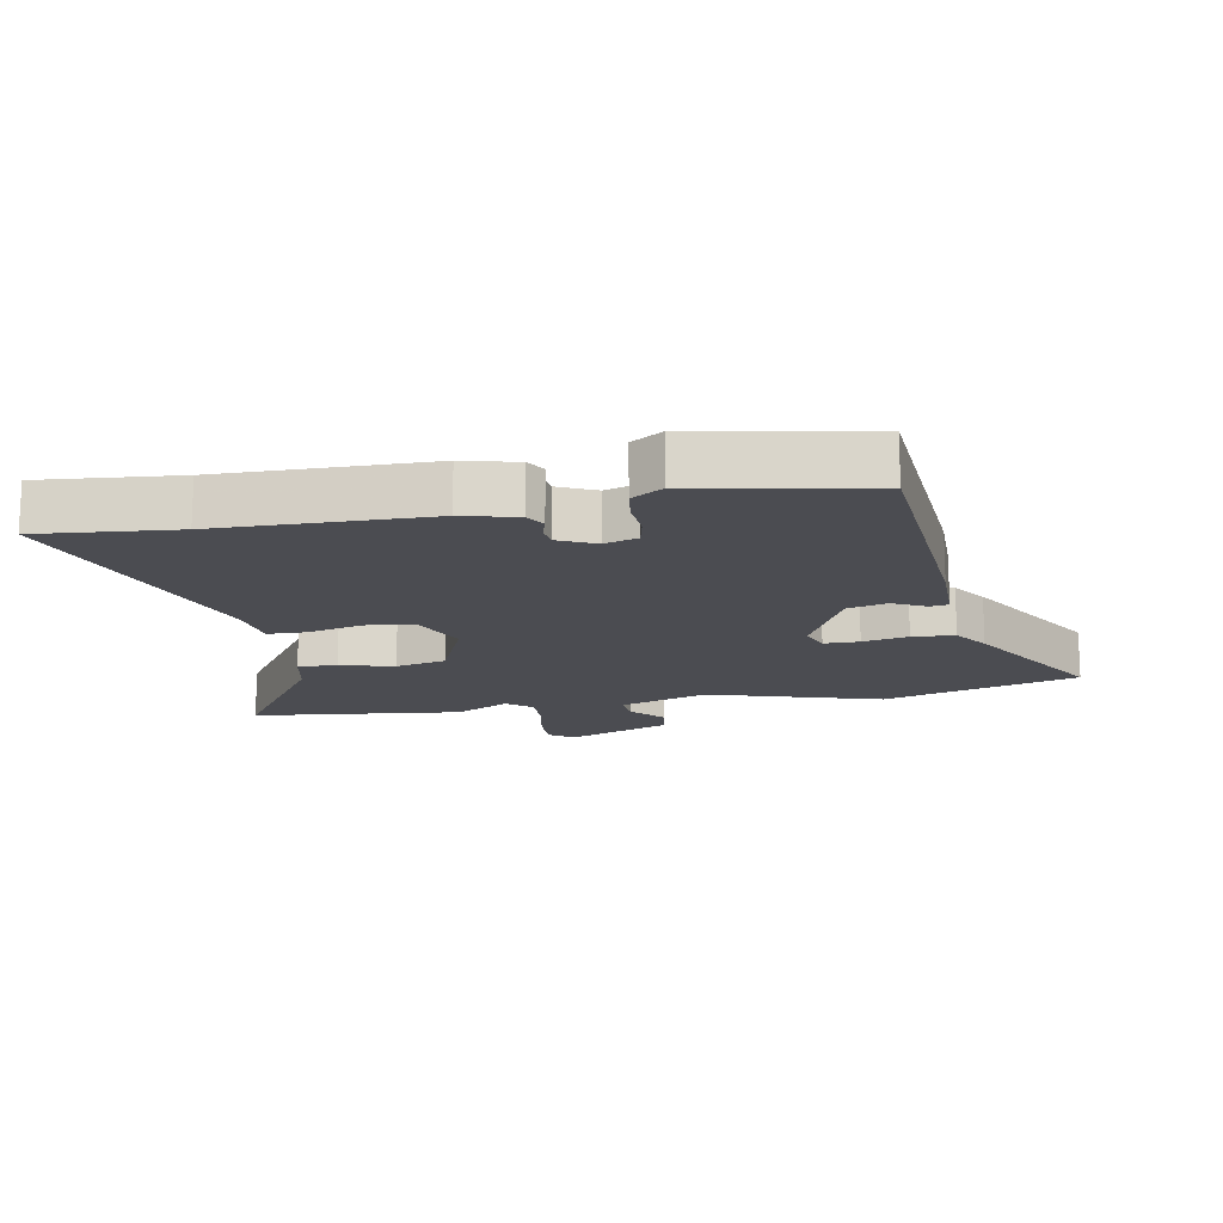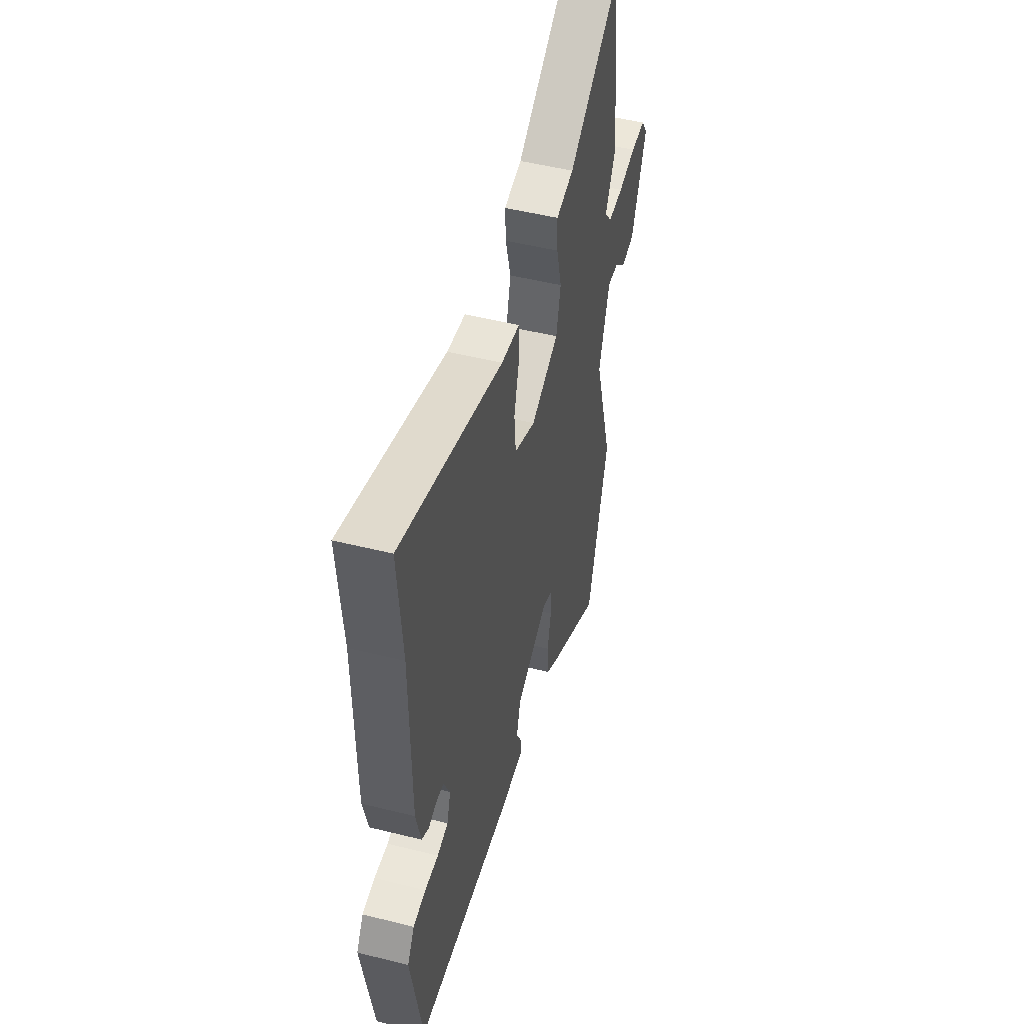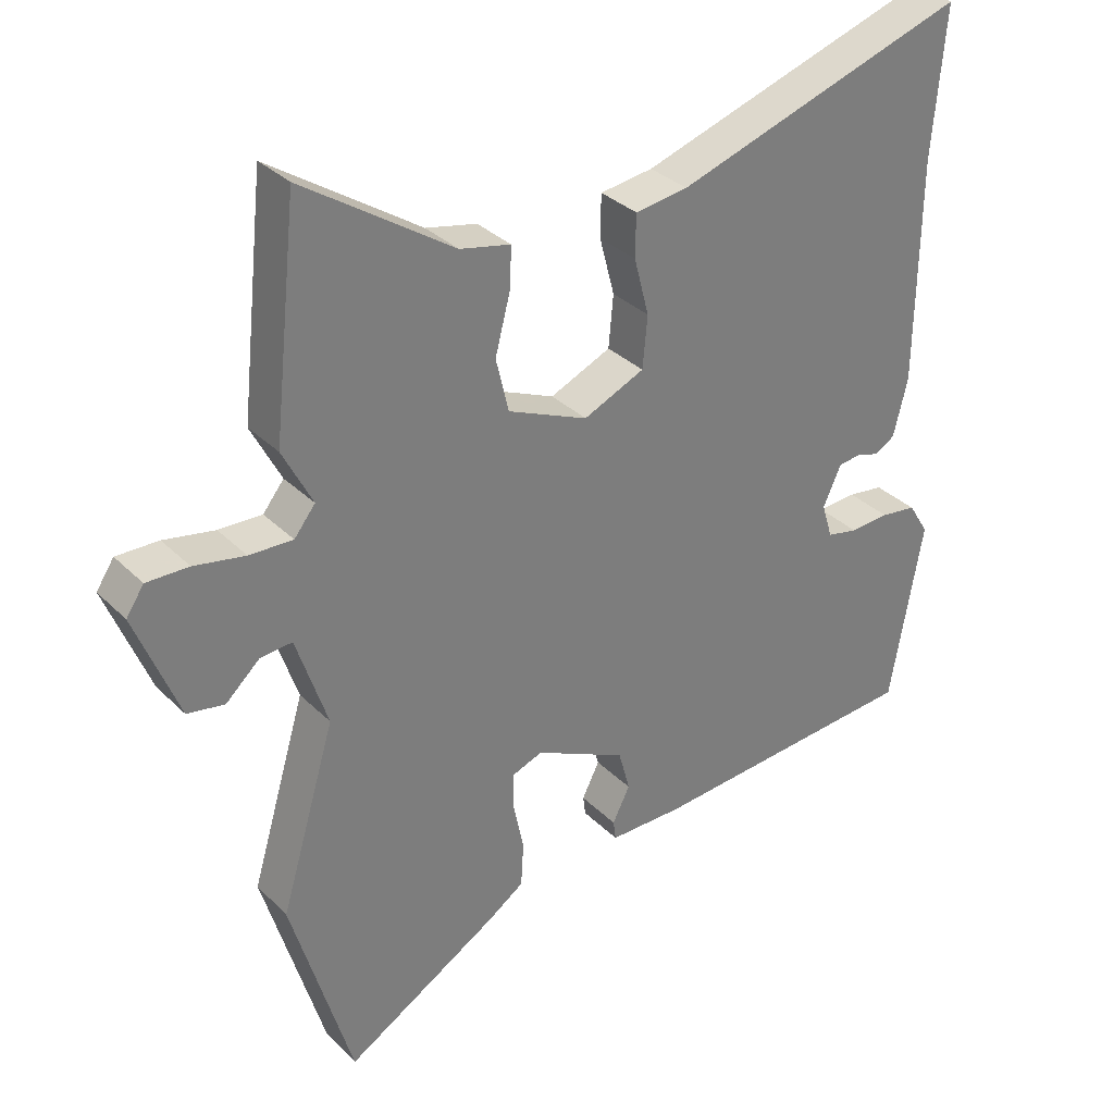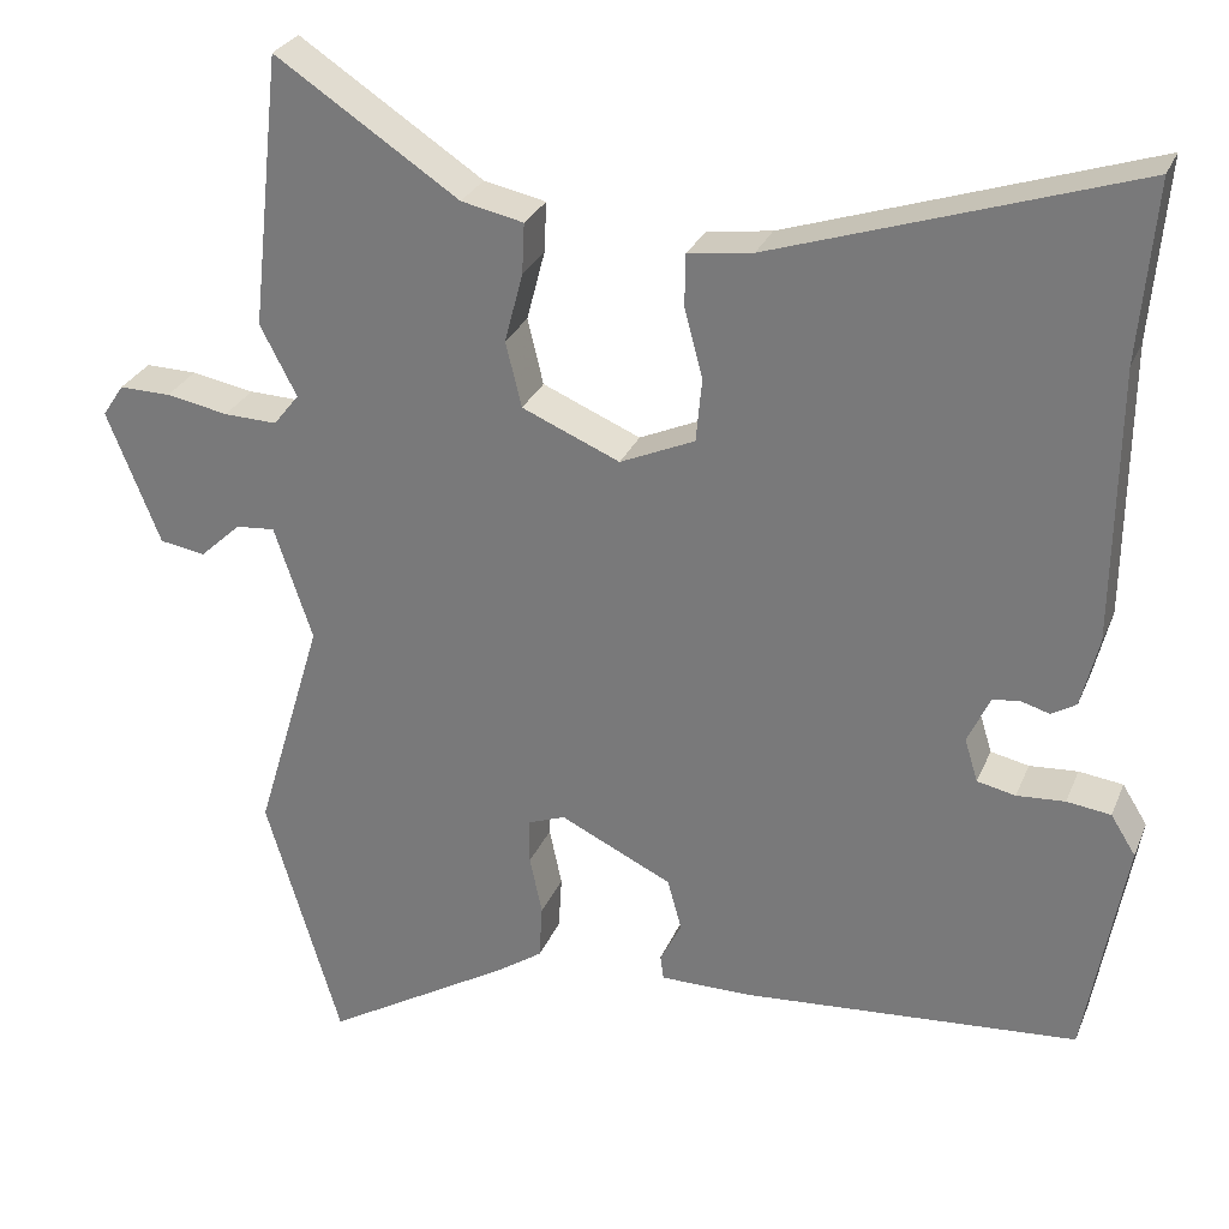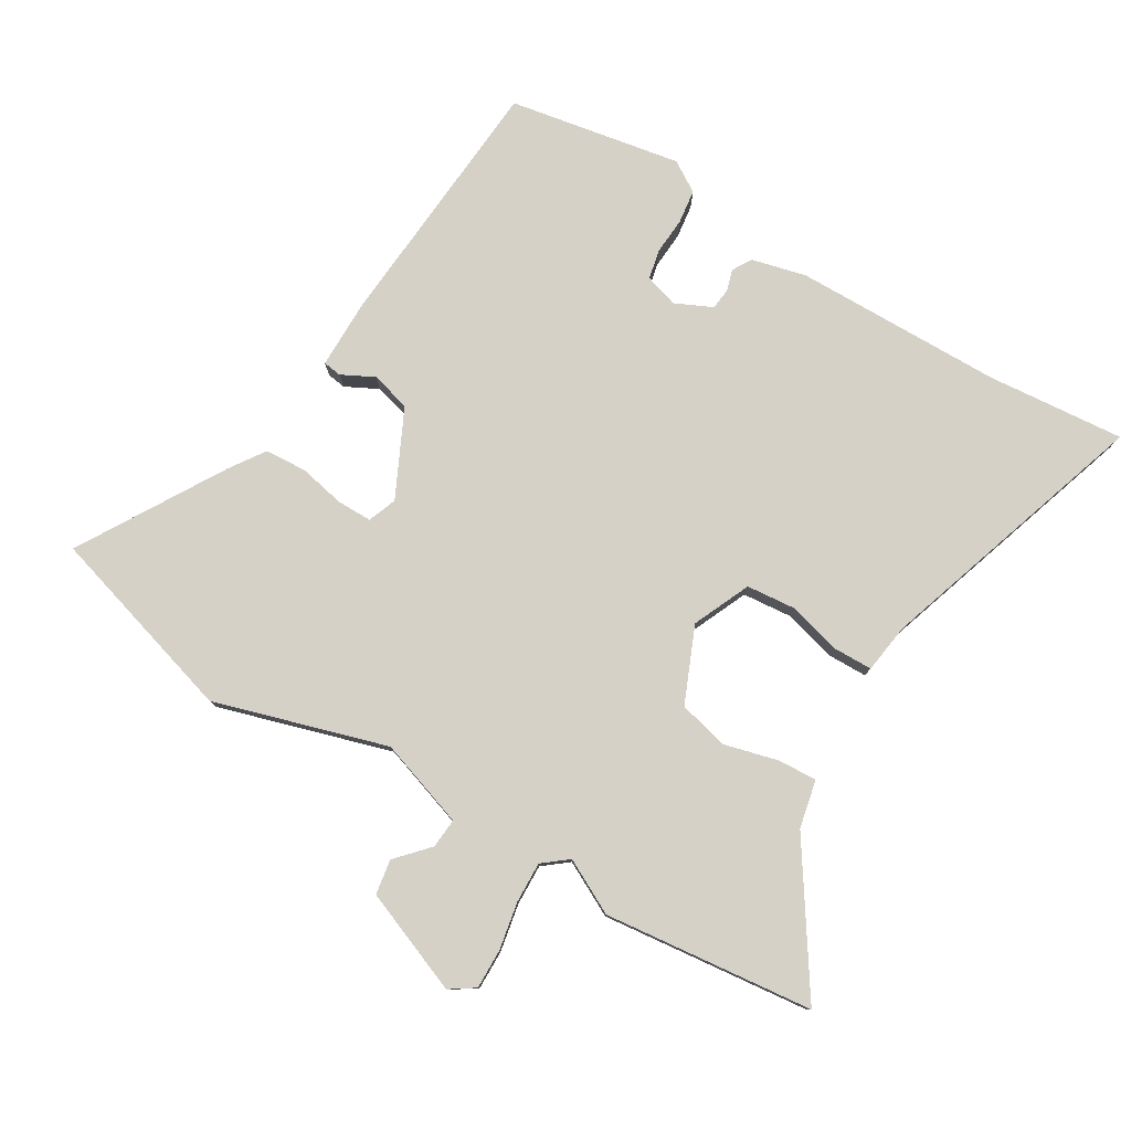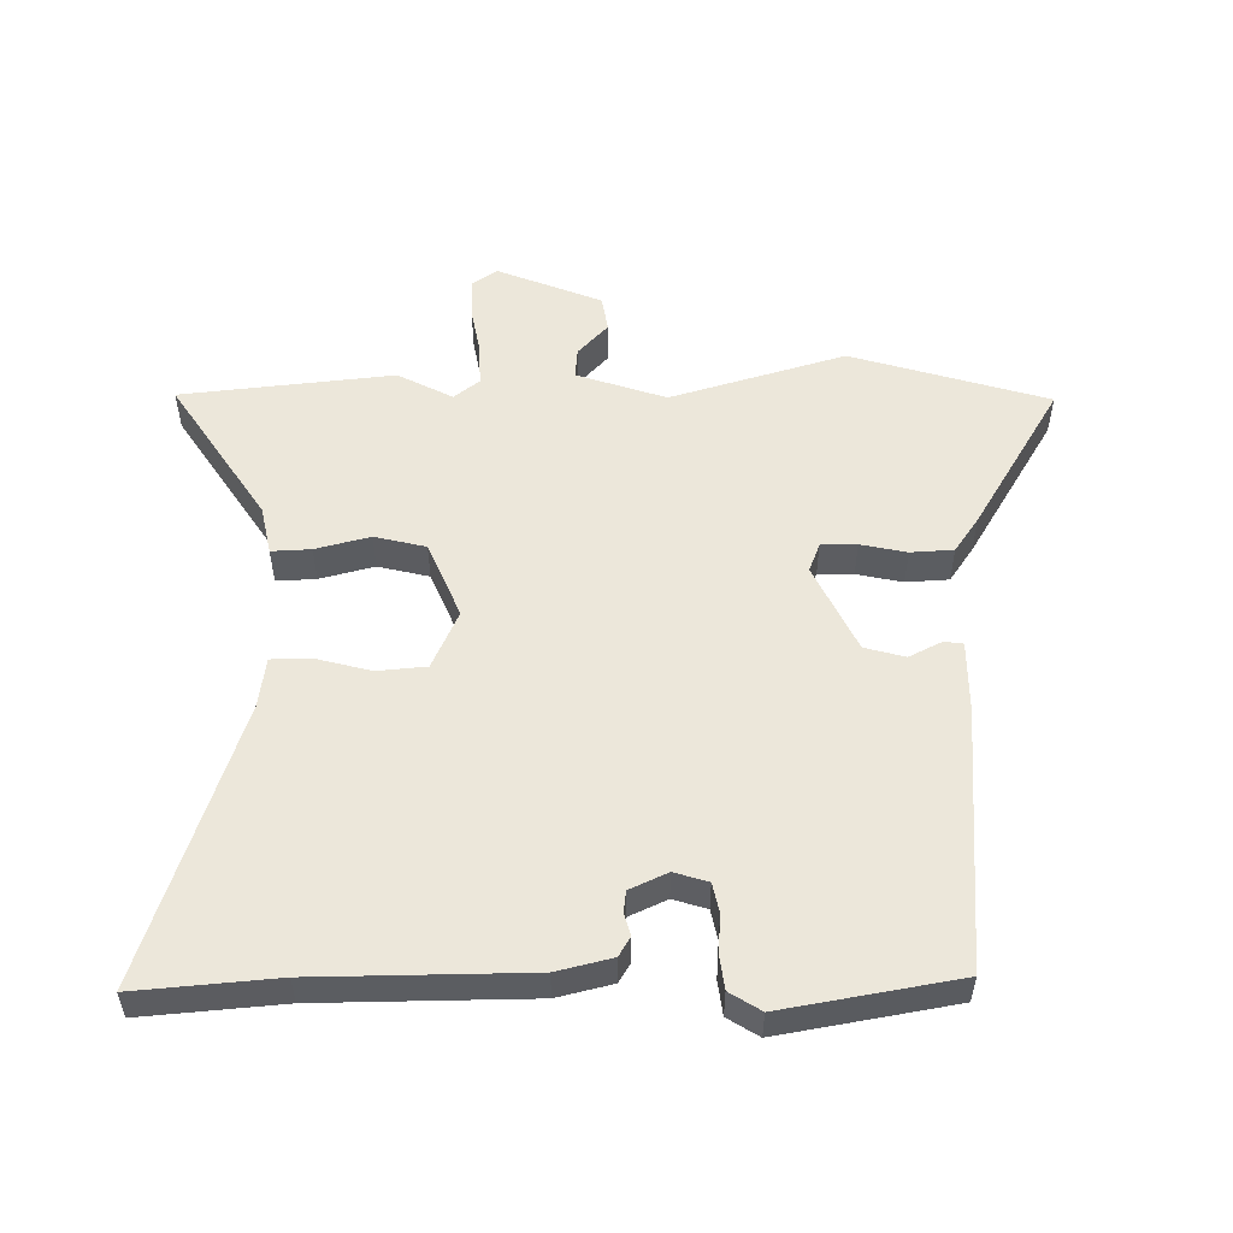
<metadata>
{"format":"obj","ext":"obj","renderer":"f3d","projection":"perspective","resolution":1024,"background":"white","views":[{"elev":-15.5,"azim":100.3,"up":"+Y"},{"elev":49.8,"azim":105.4,"up":"+Z"},{"elev":32.6,"azim":-36.8,"up":"+Z"},{"elev":28.2,"azim":19.4,"up":"+Z"},{"elev":79.1,"azim":-59.1,"up":"+Y"},{"elev":53.7,"azim":89.5,"up":"+Y"}]}
</metadata>
<code>
v -0.46 0.07 -0.636
v -0.55 0.07 -0.332
v -0.469 0.07 -0.062
v -0.515 0.07 0.076
v -0.562 0.07 0.072
v -0.612 0.07 0.026
v -0.667 0.07 0.035
v -0.731 0.07 0.196
v -0.705 0.07 0.235
v -0.643 0.07 0.234
v -0.568 0.07 0.22
v -0.504 0.07 0.218
v -0.473 0.07 0.257
v -0.517 0.07 0.342
v -0.481 0.07 0.671
v -0.26 0.07 0.525
v -0.185 0.07 0.509
v -0.188 0.07 0.448
v -0.21 0.07 0.364
v -0.191 0.07 0.285
v -0.073 0.07 0.235
v 0.017 0.07 0.275
v 0.024 0.07 0.351
v 0.002 0.07 0.435
v 0.003 0.07 0.497
v 0.081 0.07 0.508
v 0.513 0.07 0.649
v 0.494 0.07 0.433
v 0.49 0.07 0.106
v 0.469 0.07 0.021
v 0.439 0.07 0.003
v 0.405 0.07 0.013
v 0.372 0.07 0.009
v 0.345 0.07 -0.049
v 0.361 0.07 -0.101
v 0.407 0.07 -0.111
v 0.465 0.07 -0.107
v 0.518 0.07 -0.114
v 0.548 0.07 -0.162
v 0.5 0.07 -0.431
v 0.095 0.07 -0.462
v -0.015 0.07 -0.462
v -0.019 0.07 -0.433
v 0.007 0.07 -0.382
v -0.01 0.07 -0.32
v -0.145 0.07 -0.255
v -0.19 0.07 -0.272
v -0.19 0.07 -0.327
v -0.175 0.07 -0.398
v -0.179 0.07 -0.464
v -0.233 0.07 -0.501
v -0.46 0 -0.636
v -0.55 0 -0.332
v -0.469 0 -0.062
v -0.515 0 0.076
v -0.562 0 0.072
v -0.612 0 0.026
v -0.667 0 0.035
v -0.731 0 0.196
v -0.705 0 0.235
v -0.643 0 0.234
v -0.568 0 0.22
v -0.504 0 0.218
v -0.473 0 0.257
v -0.517 0 0.342
v -0.481 0 0.671
v -0.26 0 0.525
v -0.185 0 0.509
v -0.188 0 0.448
v -0.21 0 0.364
v -0.191 0 0.285
v -0.073 0 0.235
v 0.017 0 0.275
v 0.024 0 0.351
v 0.002 0 0.435
v 0.003 0 0.497
v 0.081 0 0.508
v 0.513 0 0.649
v 0.494 0 0.433
v 0.49 0 0.106
v 0.469 0 0.021
v 0.439 0 0.003
v 0.405 0 0.013
v 0.372 0 0.009
v 0.345 0 -0.049
v 0.361 0 -0.101
v 0.407 0 -0.111
v 0.465 0 -0.107
v 0.518 0 -0.114
v 0.548 0 -0.162
v 0.5 0 -0.431
v 0.095 0 -0.462
v -0.015 0 -0.462
v -0.019 0 -0.433
v 0.007 0 -0.382
v -0.01 0 -0.32
v -0.145 0 -0.255
v -0.19 0 -0.272
v -0.19 0 -0.327
v -0.175 0 -0.398
v -0.179 0 -0.464
v -0.233 0 -0.501
f 48 49 50 51
f 47 48 51 1
f 41 42 43 44
f 41 44 45
f 40 41 45
f 39 40 45 46
f 36 37 38 39
f 35 36 39 46
f 29 30 31 32
f 28 29 32 33
f 26 27 28 33
f 23 24 25 26
f 22 23 26 33
f 21 22 33 34
f 16 17 18 19
f 16 19 20
f 13 14 15 16
f 13 16 20
f 12 13 20 21
f 8 9 10 11
f 8 11 12
f 5 6 7 8
f 4 5 8 12
f 3 4 12 21
f 47 1 2 3
f 46 47 3 21
f 21 34 35 46
f 102 101 100 99
f 52 102 99 98
f 95 94 93 92
f 96 95 92
f 96 92 91
f 97 96 91 90
f 90 89 88 87
f 97 90 87 86
f 83 82 81 80
f 84 83 80 79
f 84 79 78 77
f 77 76 75 74
f 84 77 74 73
f 85 84 73 72
f 70 69 68 67
f 71 70 67
f 67 66 65 64
f 71 67 64
f 72 71 64 63
f 62 61 60 59
f 63 62 59
f 59 58 57 56
f 63 59 56 55
f 72 63 55 54
f 54 53 52 98
f 72 54 98 97
f 97 86 85 72
f 1 52 53 2
f 2 53 54 3
f 3 54 55 4
f 4 55 56 5
f 5 56 57 6
f 6 57 58 7
f 7 58 59 8
f 8 59 60 9
f 9 60 61 10
f 10 61 62 11
f 11 62 63 12
f 12 63 64 13
f 13 64 65 14
f 14 65 66 15
f 15 66 67 16
f 16 67 68 17
f 17 68 69 18
f 18 69 70 19
f 19 70 71 20
f 20 71 72 21
f 21 72 73 22
f 22 73 74 23
f 23 74 75 24
f 24 75 76 25
f 25 76 77 26
f 26 77 78 27
f 27 78 79 28
f 28 79 80 29
f 29 80 81 30
f 30 81 82 31
f 31 82 83 32
f 32 83 84 33
f 33 84 85 34
f 34 85 86 35
f 35 86 87 36
f 36 87 88 37
f 37 88 89 38
f 38 89 90 39
f 39 90 91 40
f 40 91 92 41
f 41 92 93 42
f 42 93 94 43
f 43 94 95 44
f 44 95 96 45
f 45 96 97 46
f 46 97 98 47
f 47 98 99 48
f 48 99 100 49
f 49 100 101 50
f 50 101 102 51
f 51 102 52 1

</code>
